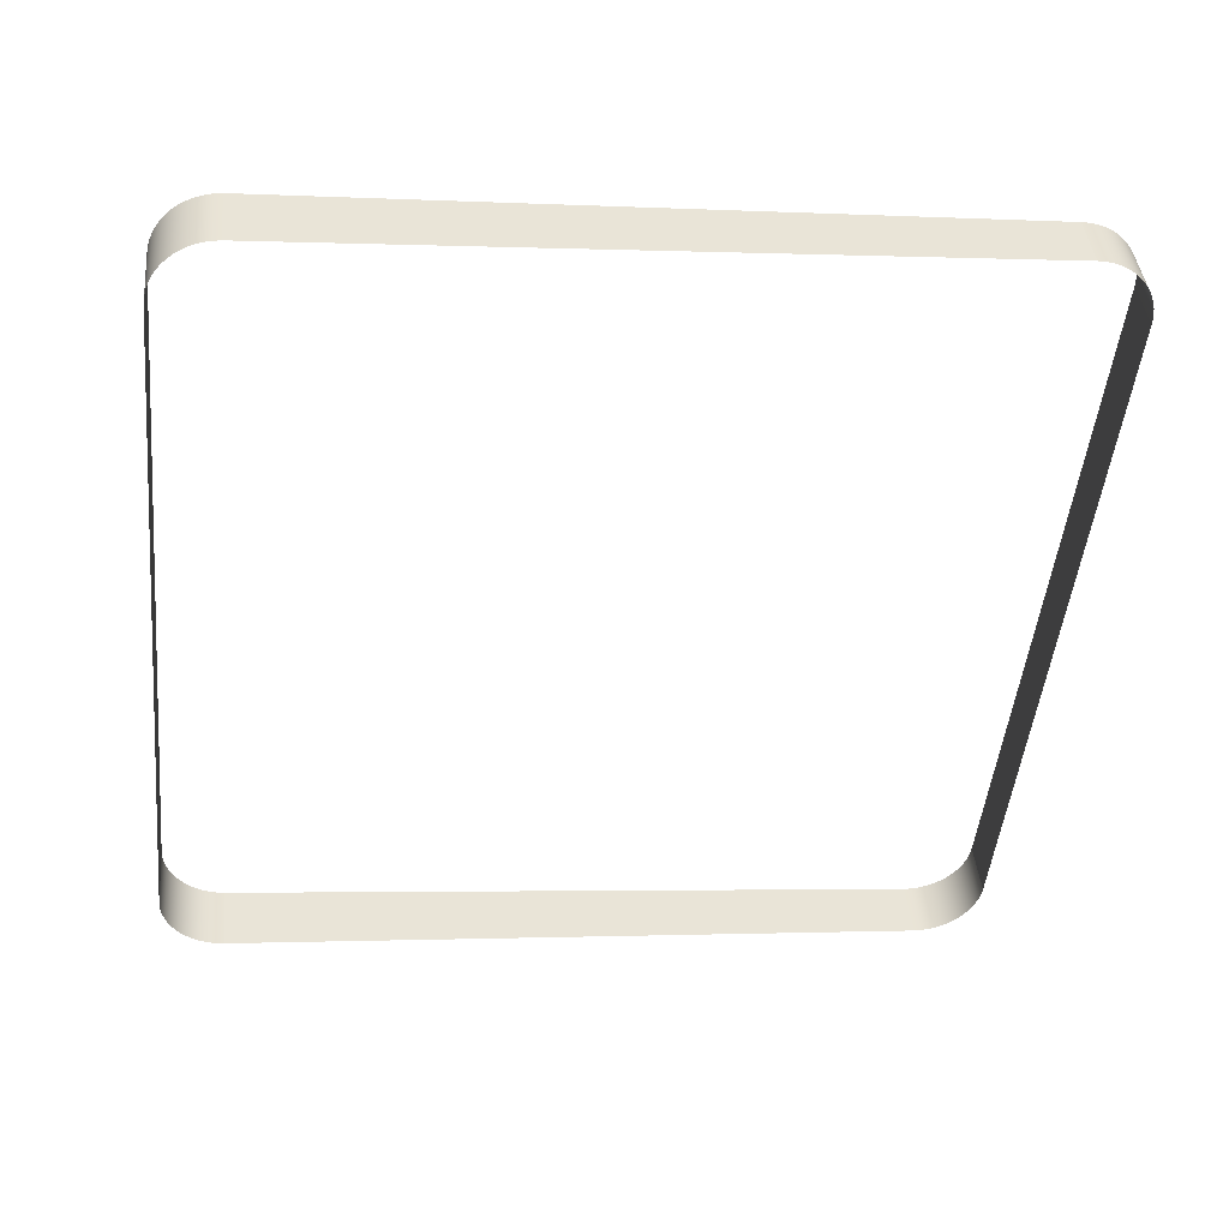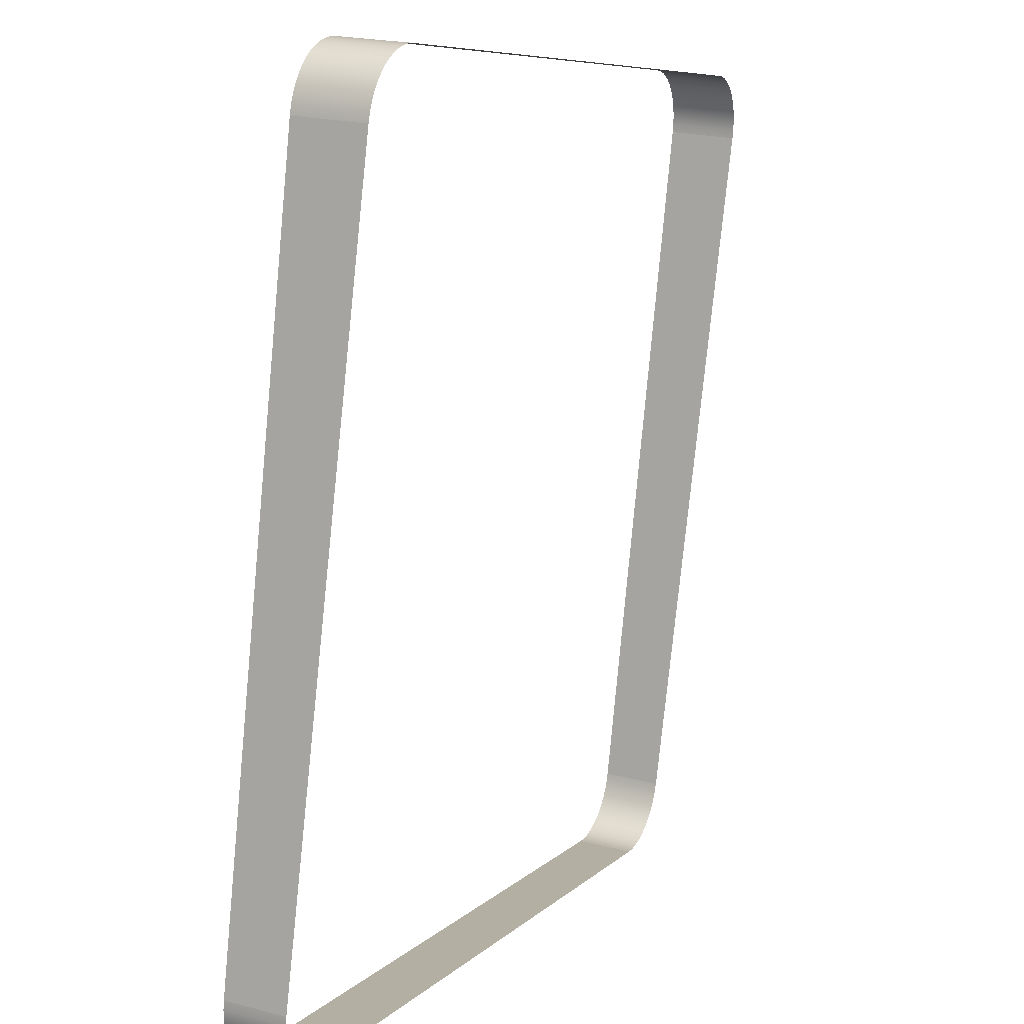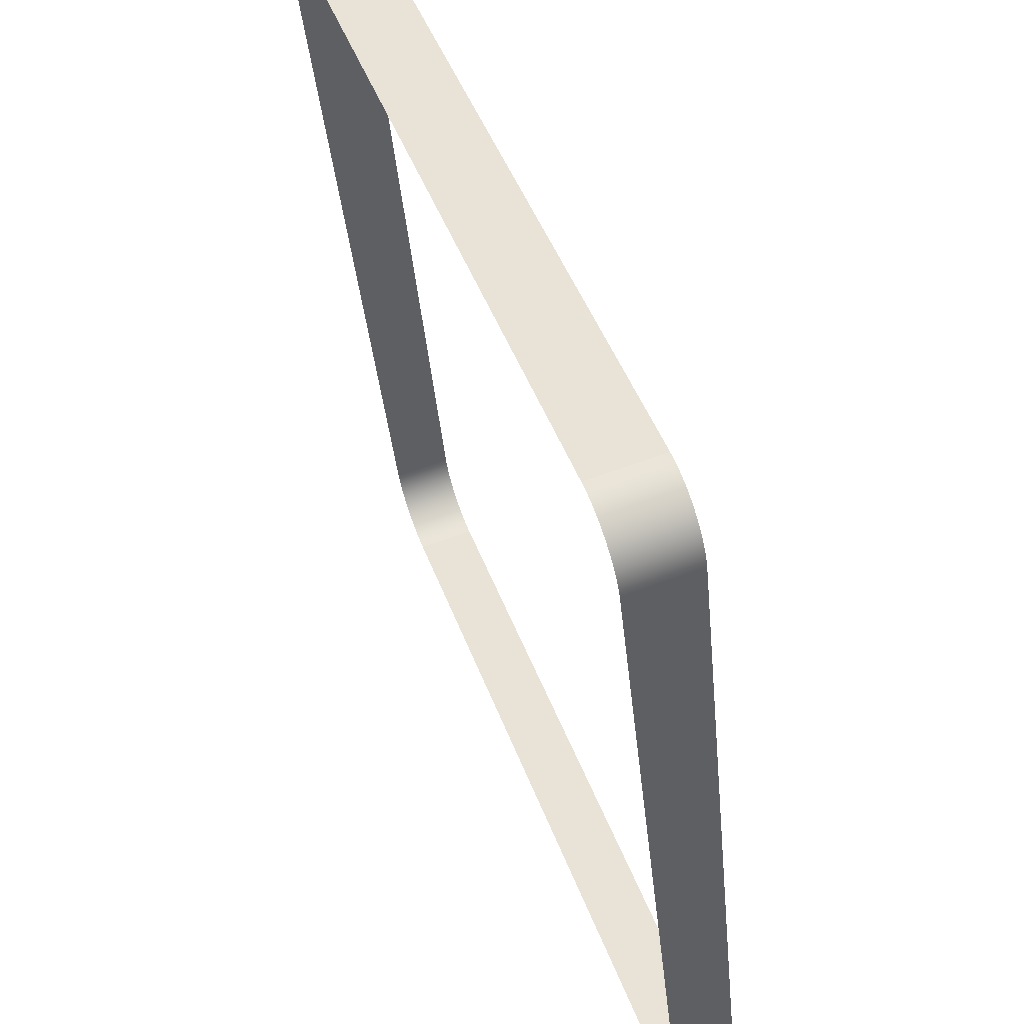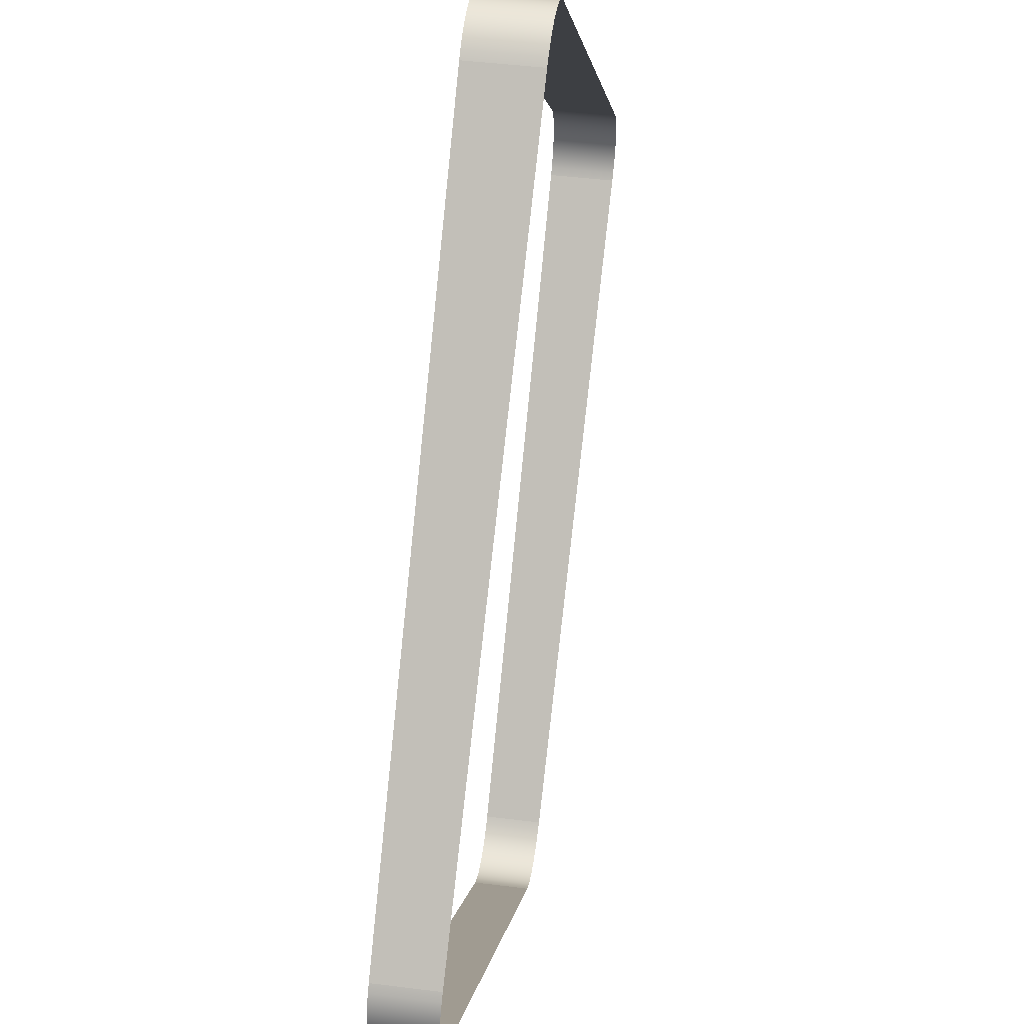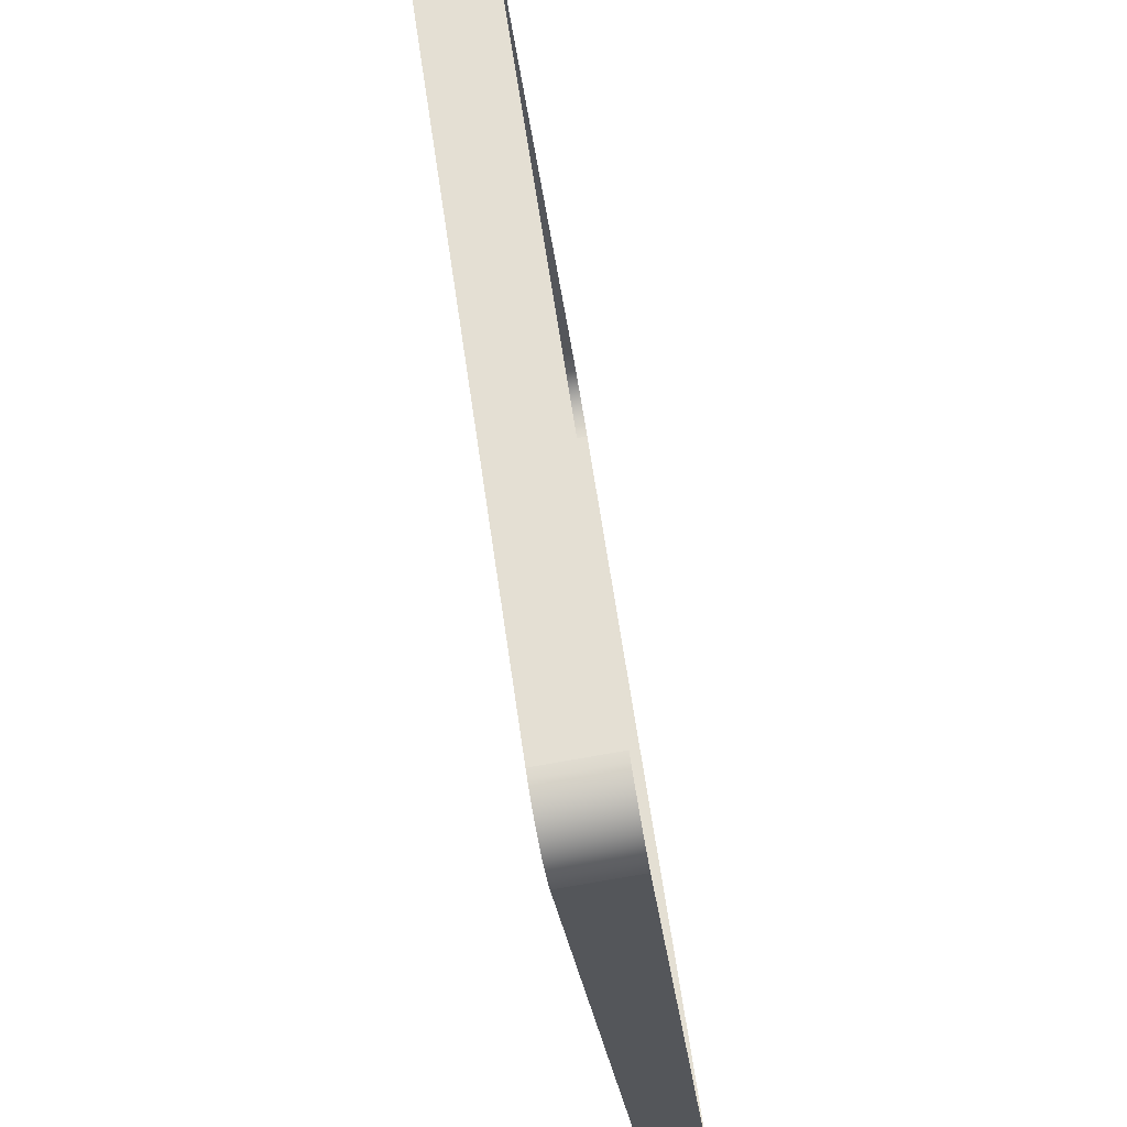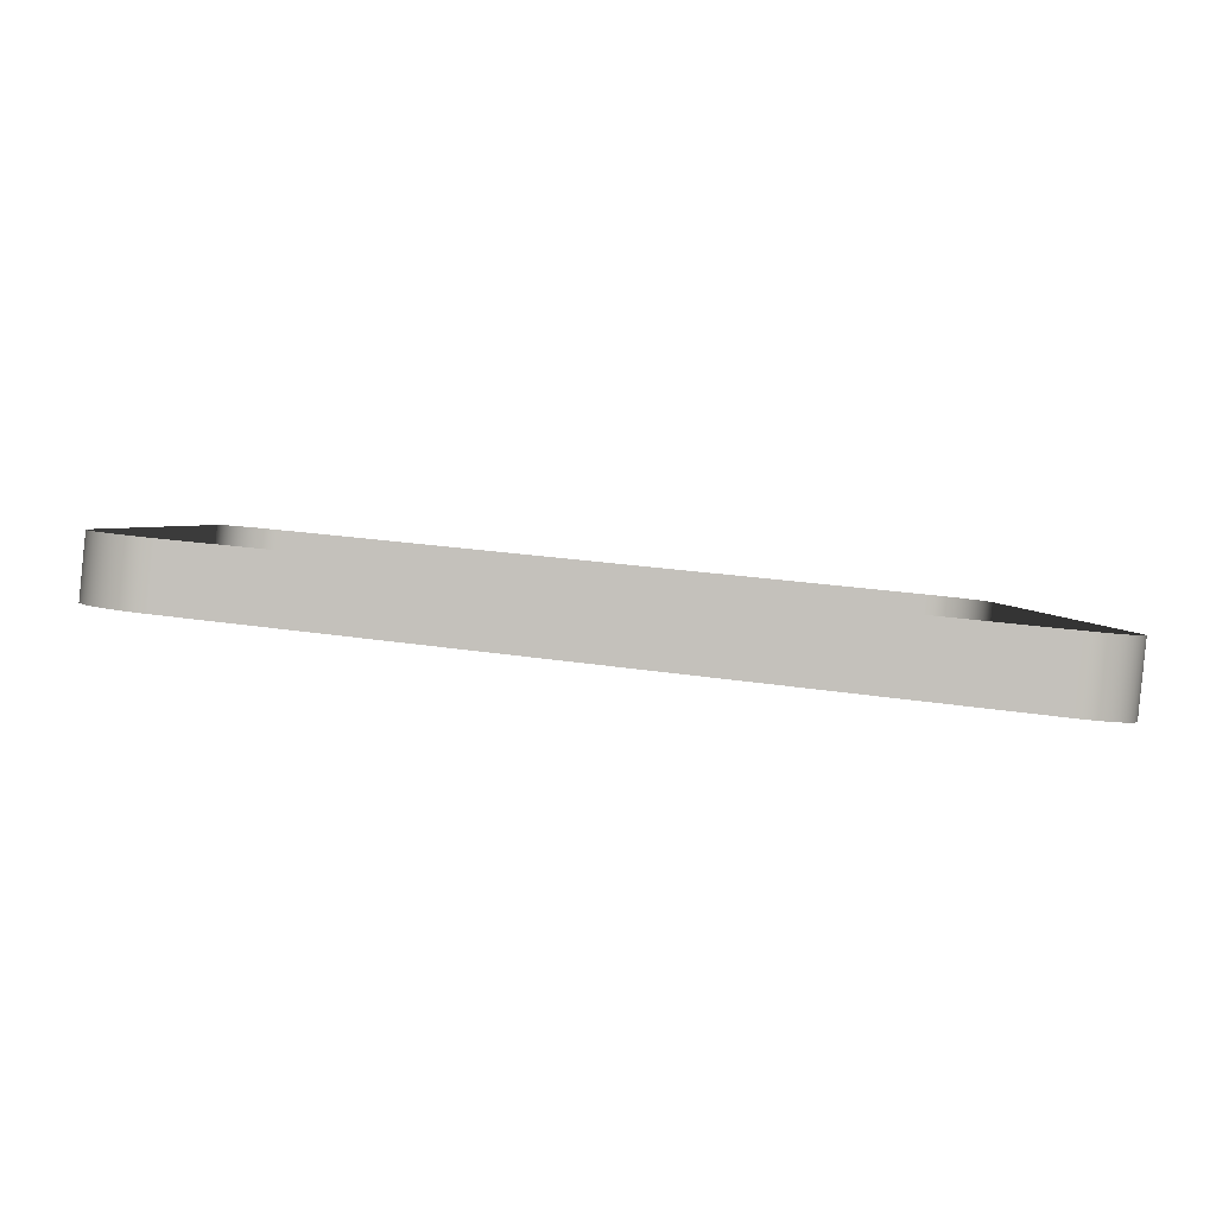
<metadata>
{"format":"obj","ext":"obj","renderer":"f3d","projection":"perspective","resolution":1024,"background":"white","views":[{"elev":-48.3,"azim":84.1,"up":"+Y"},{"elev":7.8,"azim":-66.0,"up":"+Z"},{"elev":46.6,"azim":70.2,"up":"+Z"},{"elev":1.8,"azim":-84.3,"up":"+Z"},{"elev":62.7,"azim":81.9,"up":"+Z"},{"elev":2.2,"azim":-90.8,"up":"+Y"}]}
</metadata>
<code>
o #ID181
v -0.9001 0.03919 -0.2306
v -0.9003 0.04491 -0.2293
v -0.9003 0.0391 -0.2299
v -0.9001 0.04499 -0.2301
v -0.9005 0.04483 -0.2285
v -0.9005 0.03901 -0.229
v -0.8997 0.04506 -0.2308
v -0.8997 0.03927 -0.2314
v -0.9006 0.04475 -0.2276
v -0.9006 0.03891 -0.2282
v -0.8992 0.03935 -0.2321
v -0.8992 0.04513 -0.2315
v -0.9006 0.03891 -0.2282
v -0.9006 0.03759 -0.156
v -0.9006 0.03078 -0.1567
v -0.9006 0.04475 -0.2276
v -0.8987 0.04519 -0.2321
v -0.8987 0.03942 -0.2327
v -0.9006 0.03078 -0.1567
v -0.9005 0.0375 -0.1552
v -0.9005 0.03069 -0.1559
v -0.9006 0.03759 -0.156
v -0.8981 0.03948 -0.2332
v -0.8981 0.04525 -0.2326
v -0.9003 0.03742 -0.1544
v -0.9003 0.0306 -0.1551
v -0.8974 0.03954 -0.2337
v -0.8974 0.04529 -0.2331
v -0.9001 0.03734 -0.1536
v -0.9001 0.03051 -0.1543
v -0.8966 0.03958 -0.2341
v -0.8966 0.04533 -0.2335
v -0.8997 0.03727 -0.1529
v -0.8997 0.03043 -0.1535
v -0.8959 0.03961 -0.2343
v -0.8959 0.04536 -0.2337
v -0.8992 0.0372 -0.1522
v -0.8992 0.03035 -0.1529
v -0.895 0.03963 -0.2345
v -0.895 0.04537 -0.2339
v -0.8987 0.03028 -0.1522
v -0.8987 0.03714 -0.1515
v -0.8942 0.03963 -0.2345
v -0.8942 0.04538 -0.234
v -0.8981 0.03708 -0.151
v -0.8981 0.03021 -0.1517
v -0.8222 0.04538 -0.234
v -0.8942 0.03963 -0.2345
v -0.8222 0.03963 -0.2345
v -0.8942 0.04538 -0.234
v -0.8974 0.03704 -0.1505
v -0.8974 0.03016 -0.1512
v -0.8214 0.04537 -0.2339
v -0.8222 0.03963 -0.2345
v -0.8214 0.03963 -0.2345
v -0.8222 0.04538 -0.234
v -0.8966 0.037 -0.1502
v -0.8966 0.03012 -0.1509
v -0.8206 0.04536 -0.2337
v -0.8206 0.03961 -0.2343
v -0.8959 0.03698 -0.1499
v -0.8959 0.03009 -0.1506
v -0.8198 0.04533 -0.2335
v -0.8198 0.03958 -0.2341
v -0.895 0.03696 -0.1498
v -0.895 0.03007 -0.1504
v -0.8191 0.04529 -0.2331
v -0.8191 0.03954 -0.2337
v -0.8942 0.03695 -0.1497
v -0.8942 0.03007 -0.1504
v -0.8184 0.04525 -0.2326
v -0.8184 0.03948 -0.2332
v -0.8942 0.03695 -0.1497
v -0.8222 0.03007 -0.1504
v -0.8942 0.03007 -0.1504
v -0.8222 0.03695 -0.1497
v -0.8177 0.04519 -0.2321
v -0.8177 0.03942 -0.2327
v -0.8222 0.03695 -0.1497
v -0.8214 0.03007 -0.1504
v -0.8222 0.03007 -0.1504
v -0.8214 0.03696 -0.1498
v -0.8172 0.03935 -0.2321
v -0.8172 0.04513 -0.2315
v -0.8206 0.03009 -0.1506
v -0.8206 0.03698 -0.1499
v -0.8167 0.04506 -0.2308
v -0.8167 0.03927 -0.2314
v -0.8198 0.03012 -0.1509
v -0.8198 0.037 -0.1502
v -0.8164 0.03919 -0.2306
v -0.8164 0.04499 -0.2301
v -0.8191 0.03016 -0.1512
v -0.8191 0.03704 -0.1505
v -0.8161 0.04491 -0.2293
v -0.8161 0.0391 -0.2299
v -0.8184 0.03021 -0.1517
v -0.8184 0.03708 -0.151
v -0.8159 0.04483 -0.2285
v -0.8159 0.03901 -0.229
v -0.8177 0.03028 -0.1522
v -0.8177 0.03714 -0.1515
v -0.8159 0.03891 -0.2282
v -0.8159 0.04475 -0.2276
v -0.8172 0.0372 -0.1522
v -0.8172 0.03035 -0.1529
v -0.8159 0.03759 -0.156
v -0.8159 0.03891 -0.2282
v -0.8159 0.03078 -0.1567
v -0.8159 0.04475 -0.2276
v -0.8167 0.03727 -0.1529
v -0.8167 0.03043 -0.1535
v -0.8159 0.0375 -0.1552
v -0.8159 0.03078 -0.1567
v -0.8159 0.03069 -0.1559
v -0.8159 0.03759 -0.156
v -0.8164 0.03734 -0.1536
v -0.8164 0.03051 -0.1543
v -0.8161 0.03742 -0.1544
v -0.8161 0.0306 -0.1551
f 1 2 3
f 3 2 1
f 2 1 4
f 4 1 2
f 3 5 6
f 6 5 3
f 5 3 2
f 2 3 5
f 1 7 4
f 4 7 1
f 7 1 8
f 8 1 7
f 6 9 10
f 10 9 6
f 9 6 5
f 5 6 9
f 11 7 8
f 8 7 11
f 7 11 12
f 12 11 7
f 13 14 15
f 15 14 13
f 14 13 16
f 16 13 14
f 11 17 12
f 12 17 11
f 17 11 18
f 18 11 17
f 19 20 21
f 21 20 19
f 20 19 22
f 22 19 20
f 23 17 18
f 18 17 23
f 17 23 24
f 24 23 17
f 21 25 26
f 26 25 21
f 25 21 20
f 20 21 25
f 27 24 23
f 23 24 27
f 24 27 28
f 28 27 24
f 26 29 30
f 30 29 26
f 29 26 25
f 25 26 29
f 31 28 27
f 27 28 31
f 28 31 32
f 32 31 28
f 30 33 34
f 34 33 30
f 33 30 29
f 29 30 33
f 35 32 31
f 31 32 35
f 32 35 36
f 36 35 32
f 34 37 38
f 38 37 34
f 37 34 33
f 33 34 37
f 39 36 35
f 35 36 39
f 36 39 40
f 40 39 36
f 41 37 42
f 42 37 41
f 37 41 38
f 38 41 37
f 43 40 39
f 39 40 43
f 40 43 44
f 44 43 40
f 41 45 46
f 46 45 41
f 45 41 42
f 42 41 45
f 47 48 49
f 49 48 47
f 48 47 50
f 50 47 48
f 46 51 52
f 52 51 46
f 51 46 45
f 45 46 51
f 53 54 55
f 55 54 53
f 54 53 56
f 56 53 54
f 52 57 58
f 58 57 52
f 57 52 51
f 51 52 57
f 59 55 60
f 60 55 59
f 55 59 53
f 53 59 55
f 58 61 62
f 62 61 58
f 61 58 57
f 57 58 61
f 63 60 64
f 64 60 63
f 60 63 59
f 59 63 60
f 62 65 66
f 66 65 62
f 65 62 61
f 61 62 65
f 67 64 68
f 68 64 67
f 64 67 63
f 63 67 64
f 66 69 70
f 70 69 66
f 69 66 65
f 65 66 69
f 71 68 72
f 72 68 71
f 68 71 67
f 67 71 68
f 73 74 75
f 75 74 73
f 74 73 76
f 76 73 74
f 77 72 78
f 78 72 77
f 72 77 71
f 71 77 72
f 79 80 81
f 81 80 79
f 80 79 82
f 82 79 80
f 77 83 84
f 84 83 77
f 83 77 78
f 78 77 83
f 82 85 80
f 80 85 82
f 85 82 86
f 86 82 85
f 87 83 88
f 88 83 87
f 83 87 84
f 84 87 83
f 86 89 85
f 85 89 86
f 89 86 90
f 90 86 89
f 87 91 92
f 92 91 87
f 91 87 88
f 88 87 91
f 90 93 89
f 89 93 90
f 93 90 94
f 94 90 93
f 95 91 96
f 96 91 95
f 91 95 92
f 92 95 91
f 94 97 93
f 93 97 94
f 97 94 98
f 98 94 97
f 99 96 100
f 100 96 99
f 96 99 95
f 95 99 96
f 98 101 97
f 97 101 98
f 101 98 102
f 102 98 101
f 99 103 104
f 104 103 99
f 103 99 100
f 100 99 103
f 105 101 102
f 102 101 105
f 101 105 106
f 106 105 101
f 107 108 109
f 109 108 107
f 108 107 110
f 110 107 108
f 111 106 105
f 105 106 111
f 106 111 112
f 112 111 106
f 113 114 115
f 115 114 113
f 114 113 116
f 116 113 114
f 117 112 111
f 111 112 117
f 112 117 118
f 118 117 112
f 119 115 120
f 120 115 119
f 115 119 113
f 113 119 115
f 117 120 118
f 118 120 117
f 120 117 119
f 119 117 120

</code>
